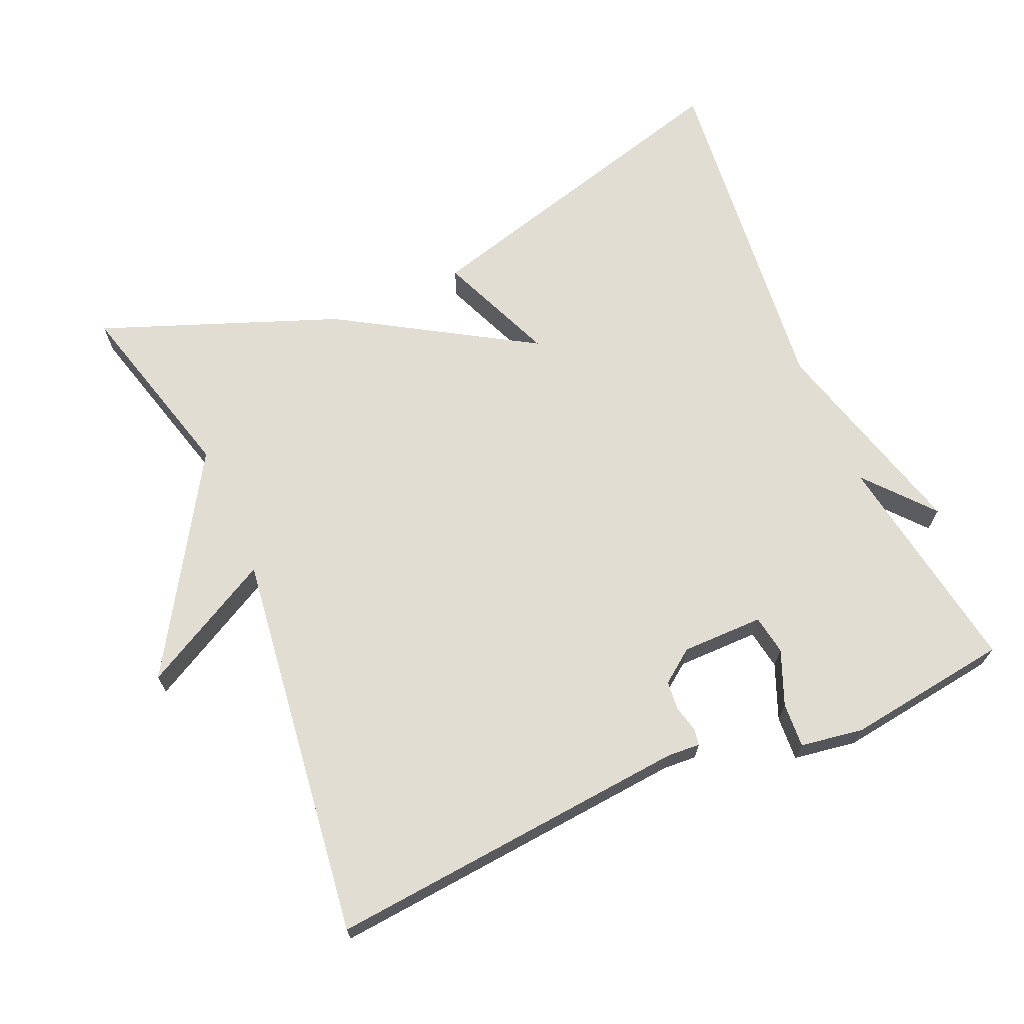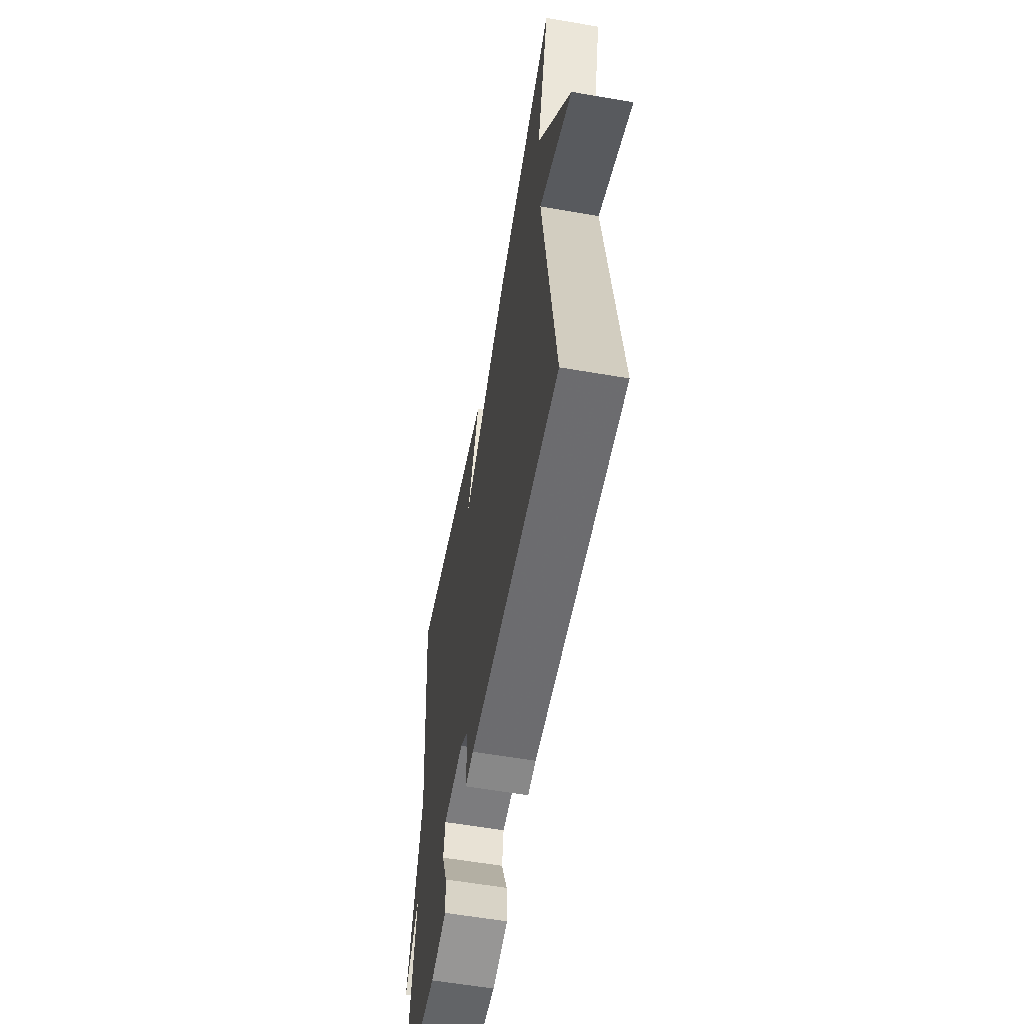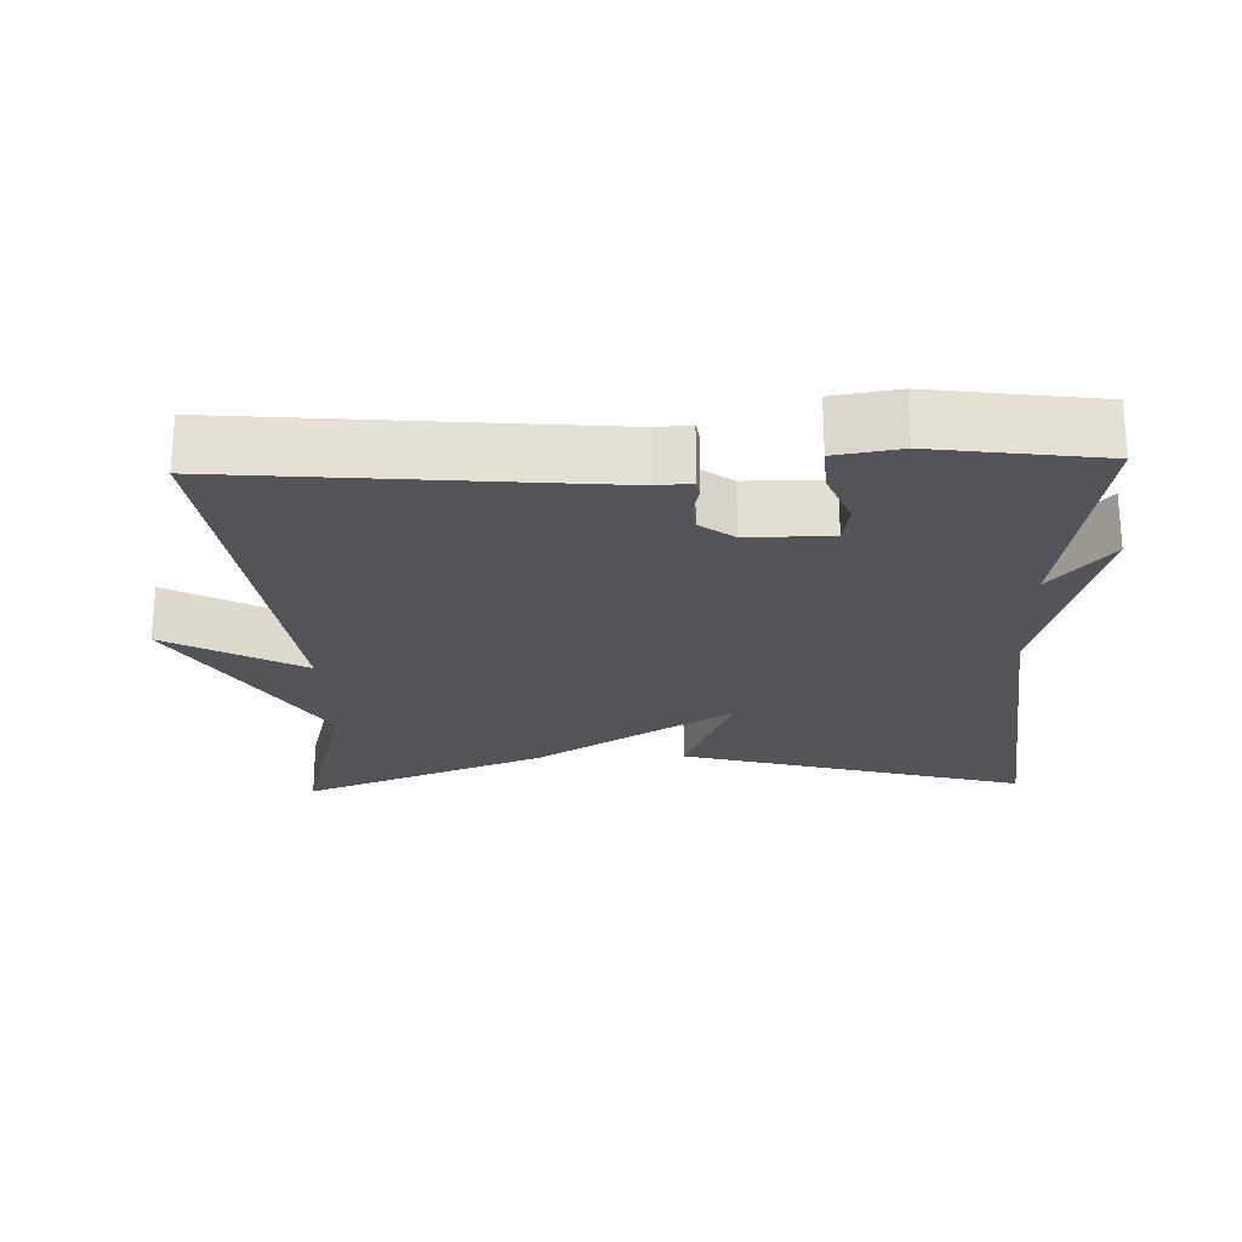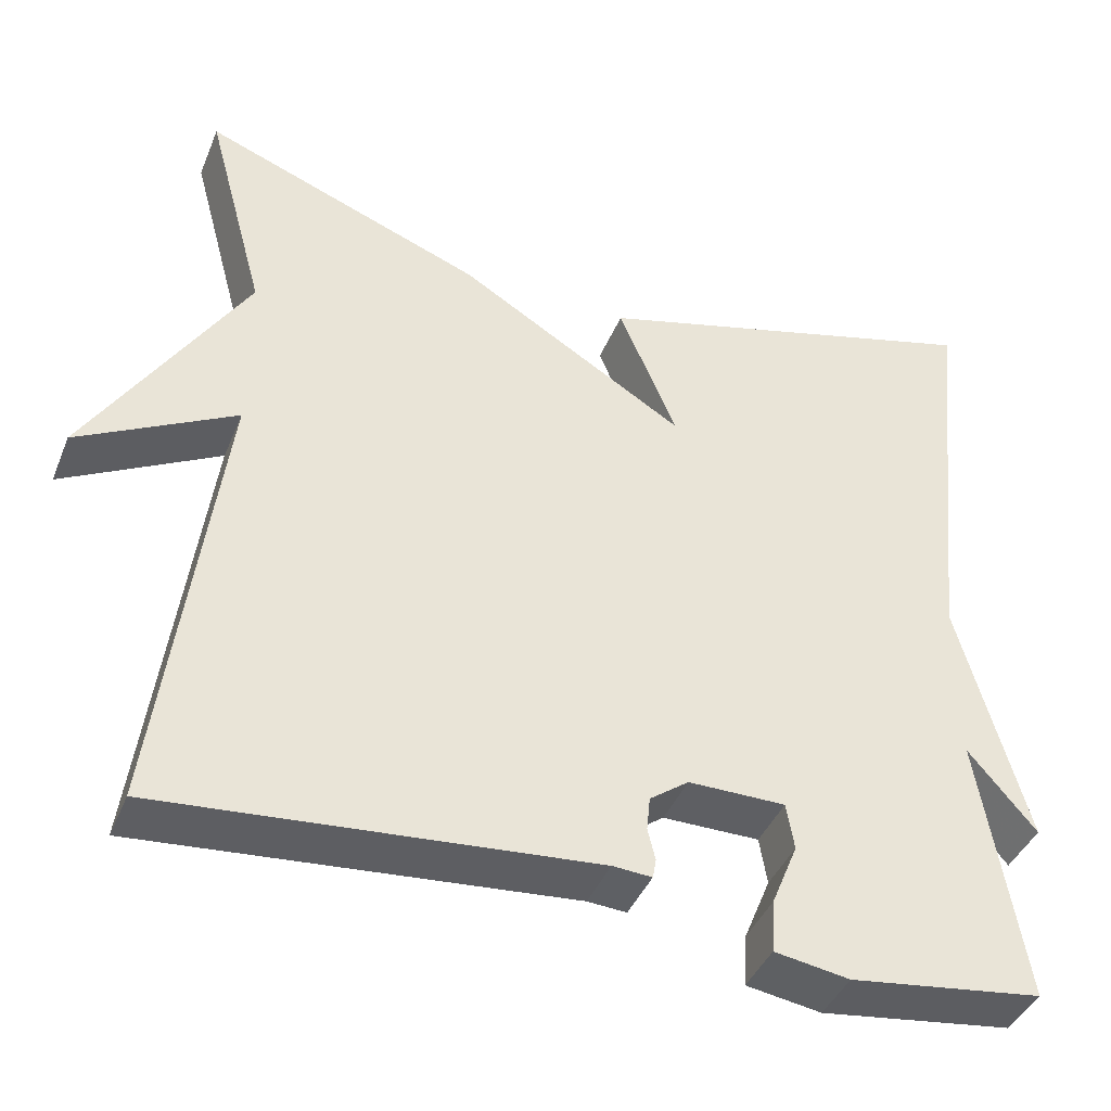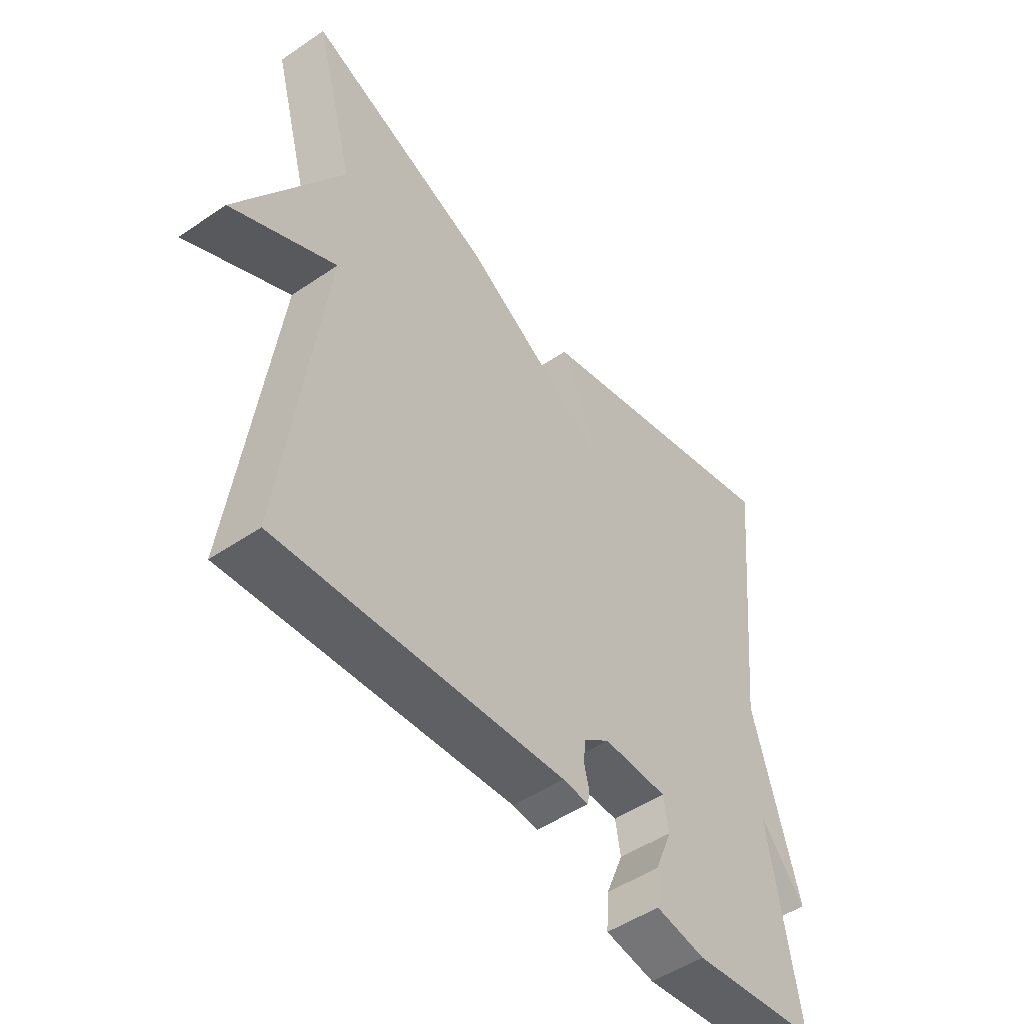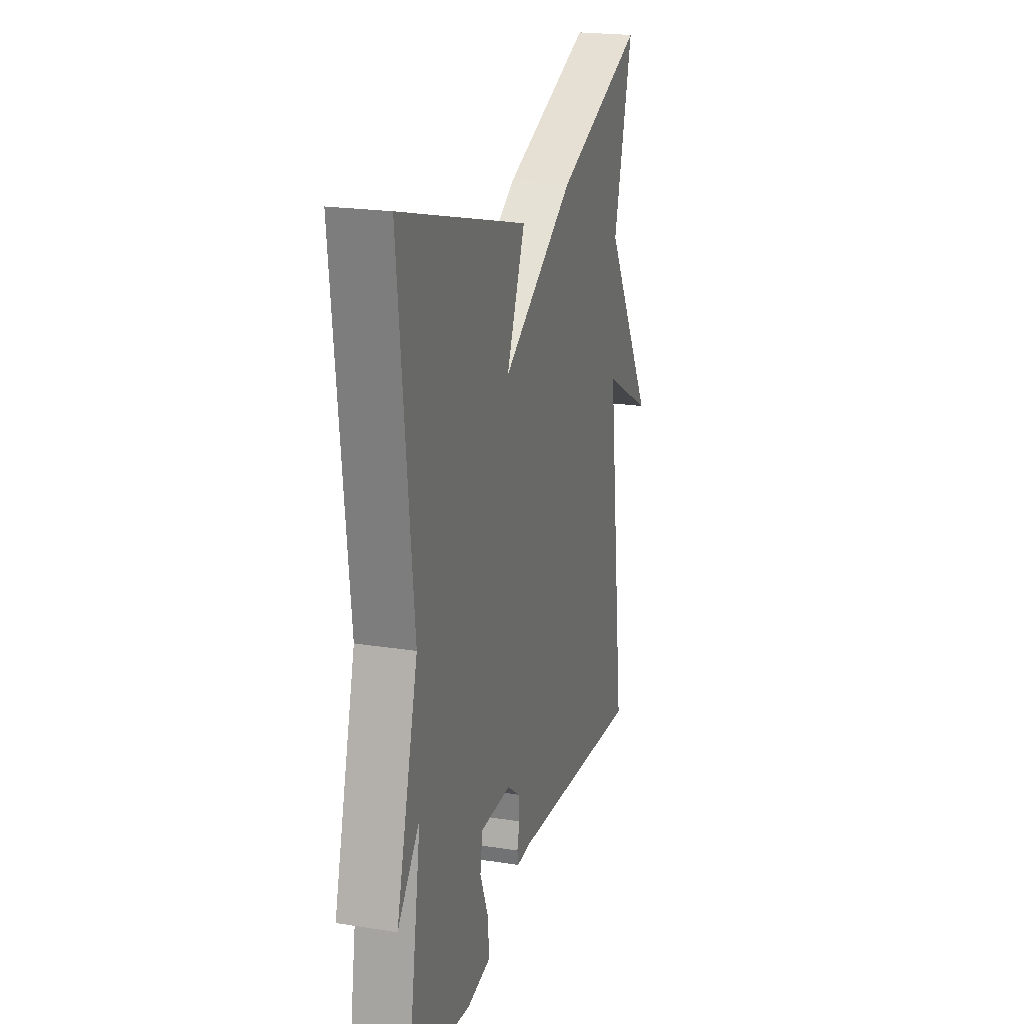
<metadata>
{"format":"obj","ext":"obj","renderer":"f3d","projection":"perspective","resolution":1024,"background":"white","views":[{"elev":68.3,"azim":156.4,"up":"+Y"},{"elev":-58.9,"azim":79.9,"up":"+Z"},{"elev":-23.5,"azim":-178.1,"up":"+Y"},{"elev":-41.4,"azim":158.8,"up":"+Z"},{"elev":-50.0,"azim":126.9,"up":"+Z"},{"elev":21.2,"azim":-74.2,"up":"+Z"}]}
</metadata>
<code>
v 0.5 0.07 -0.5
v -0.006 0.07 -0.455
v -0.052 0.07 -0.458
v -0.056 0.07 -0.435
v -0.047 0.07 -0.398
v -0.051 0.07 -0.358
v -0.097 0.07 -0.324
v -0.211 0.07 -0.324
v -0.22 0.07 -0.379
v -0.189 0.07 -0.455
v -0.185 0.07 -0.517
v -0.273 0.07 -0.531
v -0.5 0.07 -0.5
v -0.449 0.07 -0.185
v -0.529 0.07 -0.279
v -0.449 0.07 0.015
v -0.5 0.07 0.5
v -0.031 0.07 0.373
v -0.099 0.07 0.21
v 0.169 0.07 0.373
v 0.5 0.07 0.5
v 0.43 0.07 0.24
v 0.614 0.07 -0.059
v 0.43 0.07 0.04
v 0.5 0 -0.5
v -0.006 0 -0.455
v -0.052 0 -0.458
v -0.056 0 -0.435
v -0.047 0 -0.398
v -0.051 0 -0.358
v -0.097 0 -0.324
v -0.211 0 -0.324
v -0.22 0 -0.379
v -0.189 0 -0.455
v -0.185 0 -0.517
v -0.273 0 -0.531
v -0.5 0 -0.5
v -0.449 0 -0.185
v -0.529 0 -0.279
v -0.449 0 0.015
v -0.5 0 0.5
v -0.031 0 0.373
v -0.099 0 0.21
v 0.169 0 0.373
v 0.5 0 0.5
v 0.43 0 0.24
v 0.614 0 -0.059
v 0.43 0 0.04
f 22 23 24
f 19 20 21 22
f 19 22 24
f 16 17 18 19
f 14 15 16
f 19 24 1
f 16 19 1
f 14 16 1
f 12 13 14
f 11 12 14
f 10 11 14
f 9 10 14
f 2 3 4 5
f 2 5 6
f 1 2 6
f 8 9 14
f 7 8 14
f 7 14 1
f 1 6 7
f 48 47 46
f 46 45 44 43
f 48 46 43
f 43 42 41 40
f 40 39 38
f 25 48 43
f 25 43 40
f 25 40 38
f 38 37 36
f 38 36 35
f 38 35 34
f 38 34 33
f 29 28 27 26
f 30 29 26
f 30 26 25
f 38 33 32
f 38 32 31
f 25 38 31
f 31 30 25
f 1 25 26 2
f 2 26 27 3
f 3 27 28 4
f 4 28 29 5
f 5 29 30 6
f 6 30 31 7
f 7 31 32 8
f 8 32 33 9
f 9 33 34 10
f 10 34 35 11
f 11 35 36 12
f 12 36 37 13
f 13 37 38 14
f 14 38 39 15
f 15 39 40 16
f 16 40 41 17
f 17 41 42 18
f 18 42 43 19
f 19 43 44 20
f 20 44 45 21
f 21 45 46 22
f 22 46 47 23
f 23 47 48 24
f 24 48 25 1

</code>
